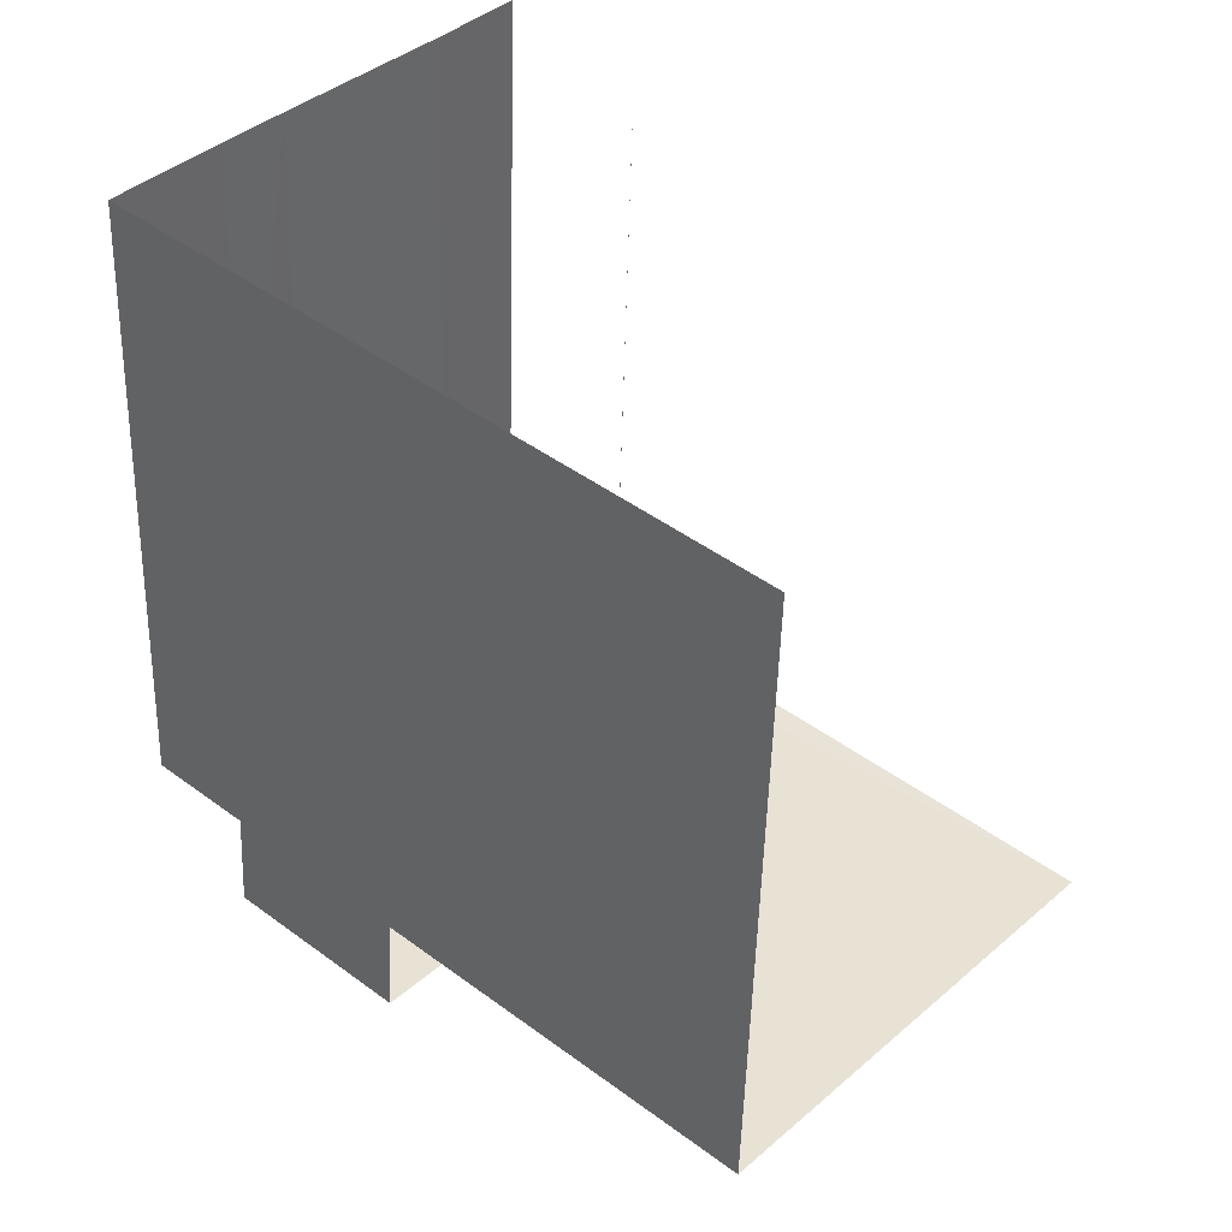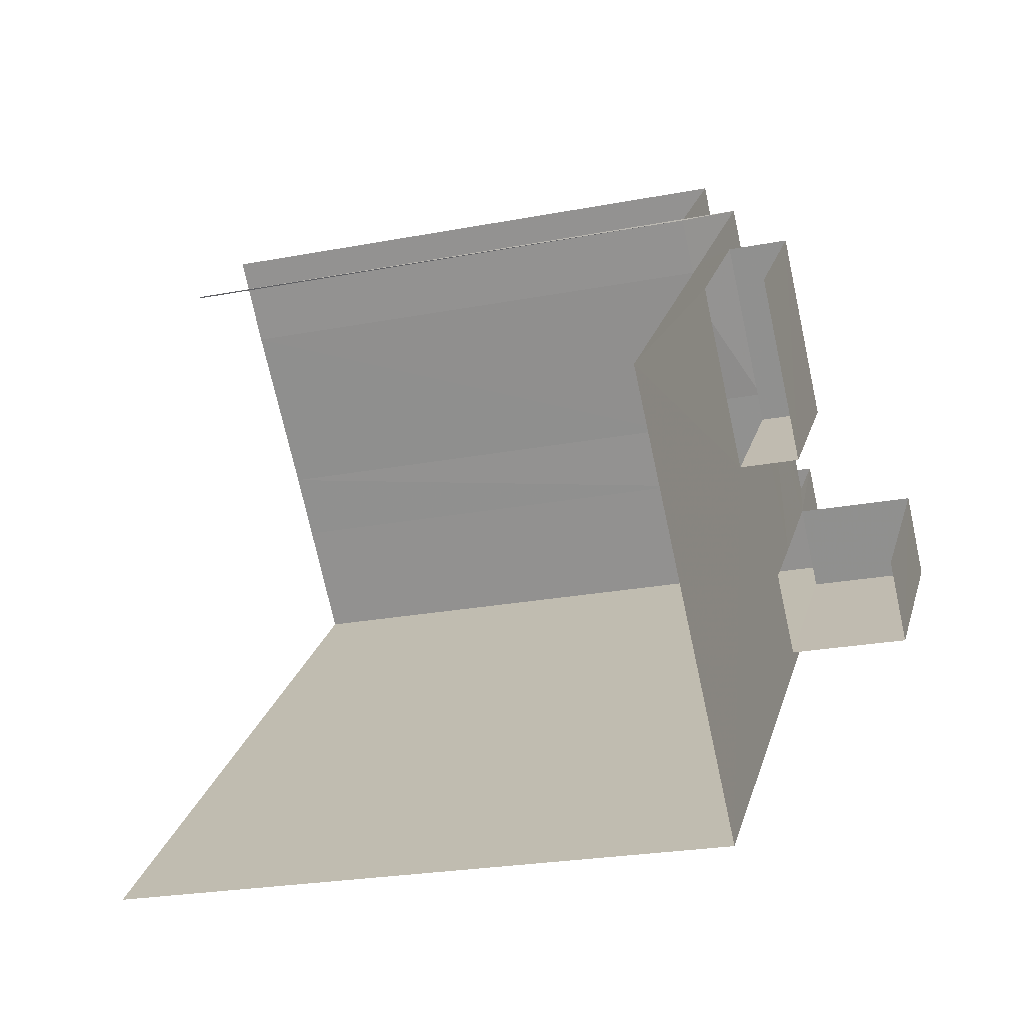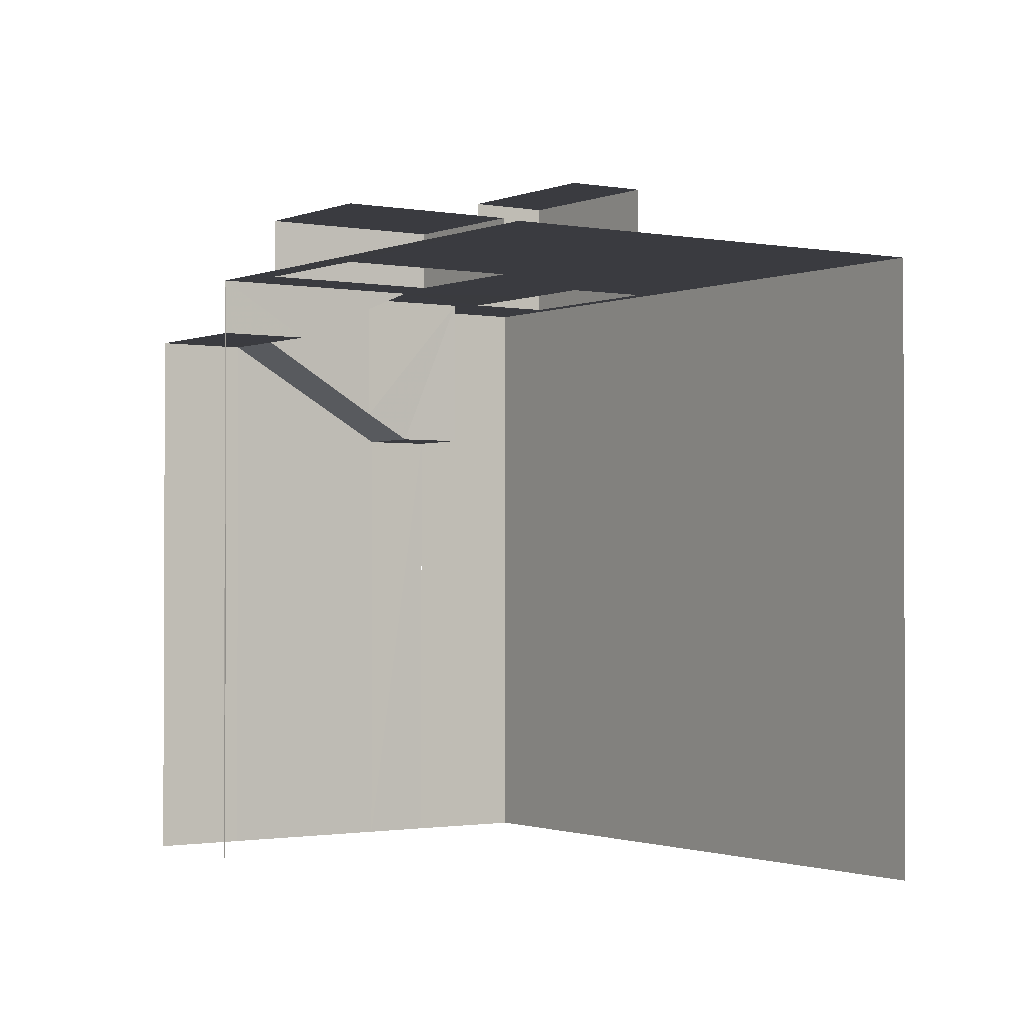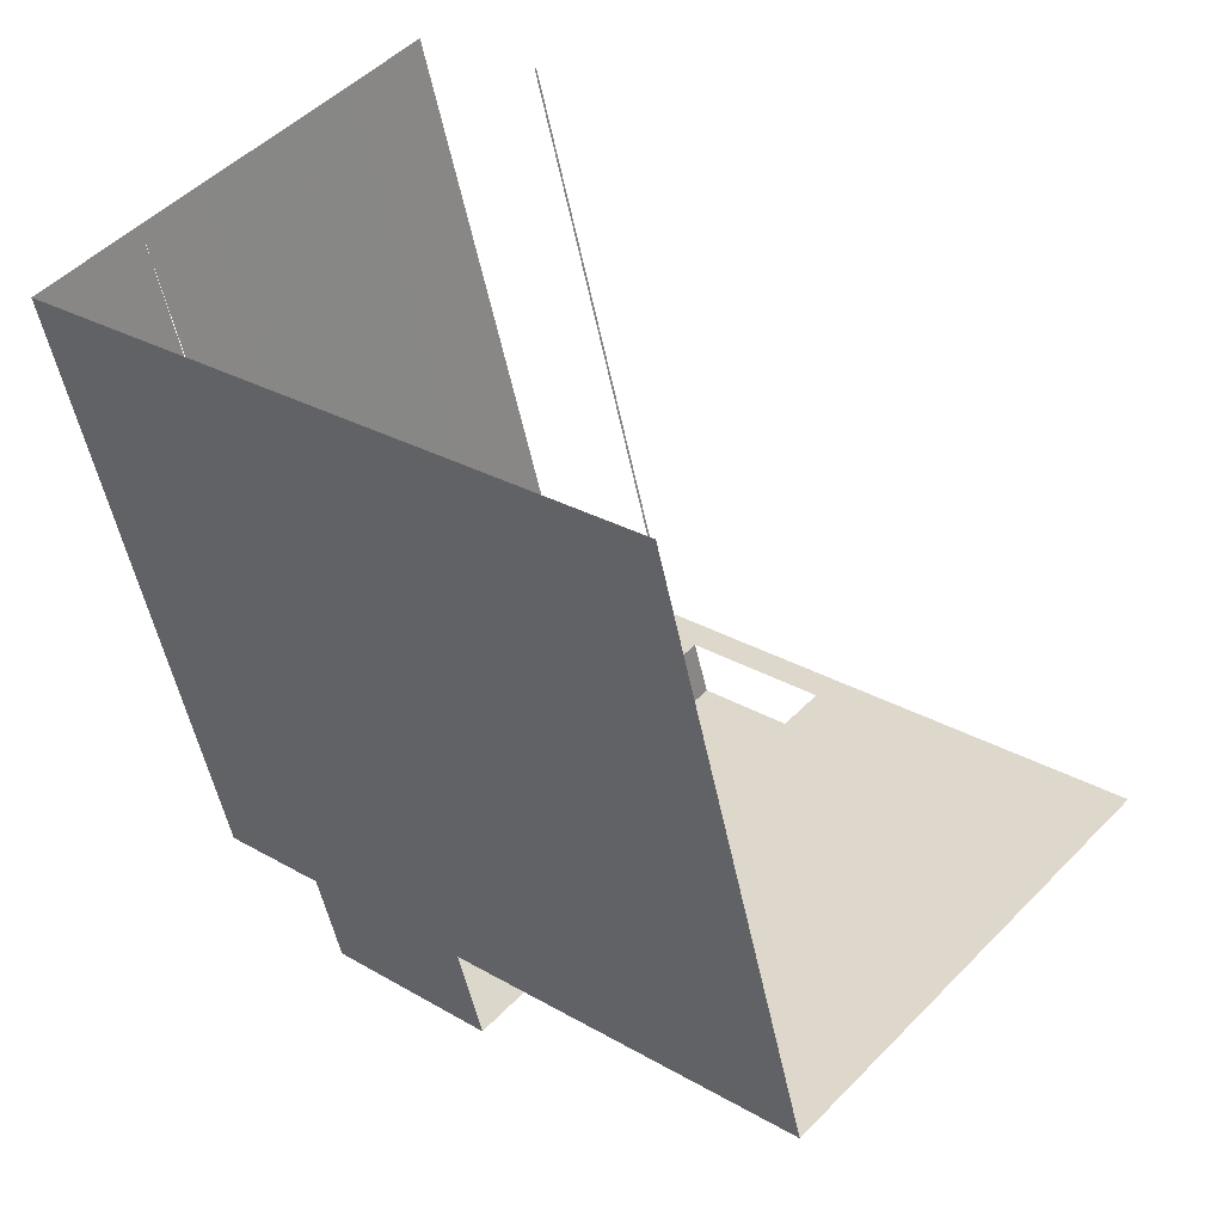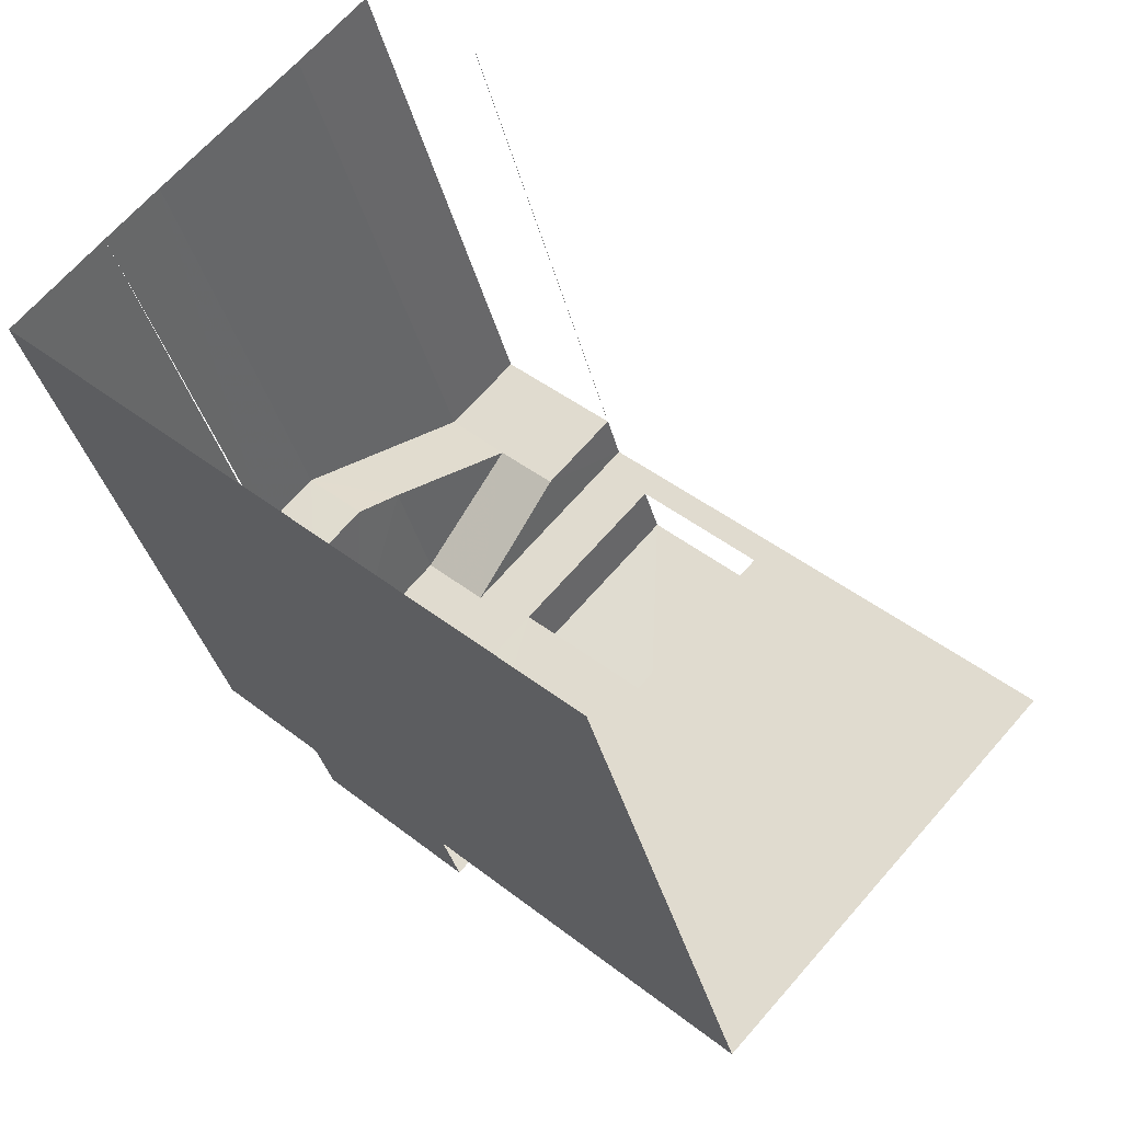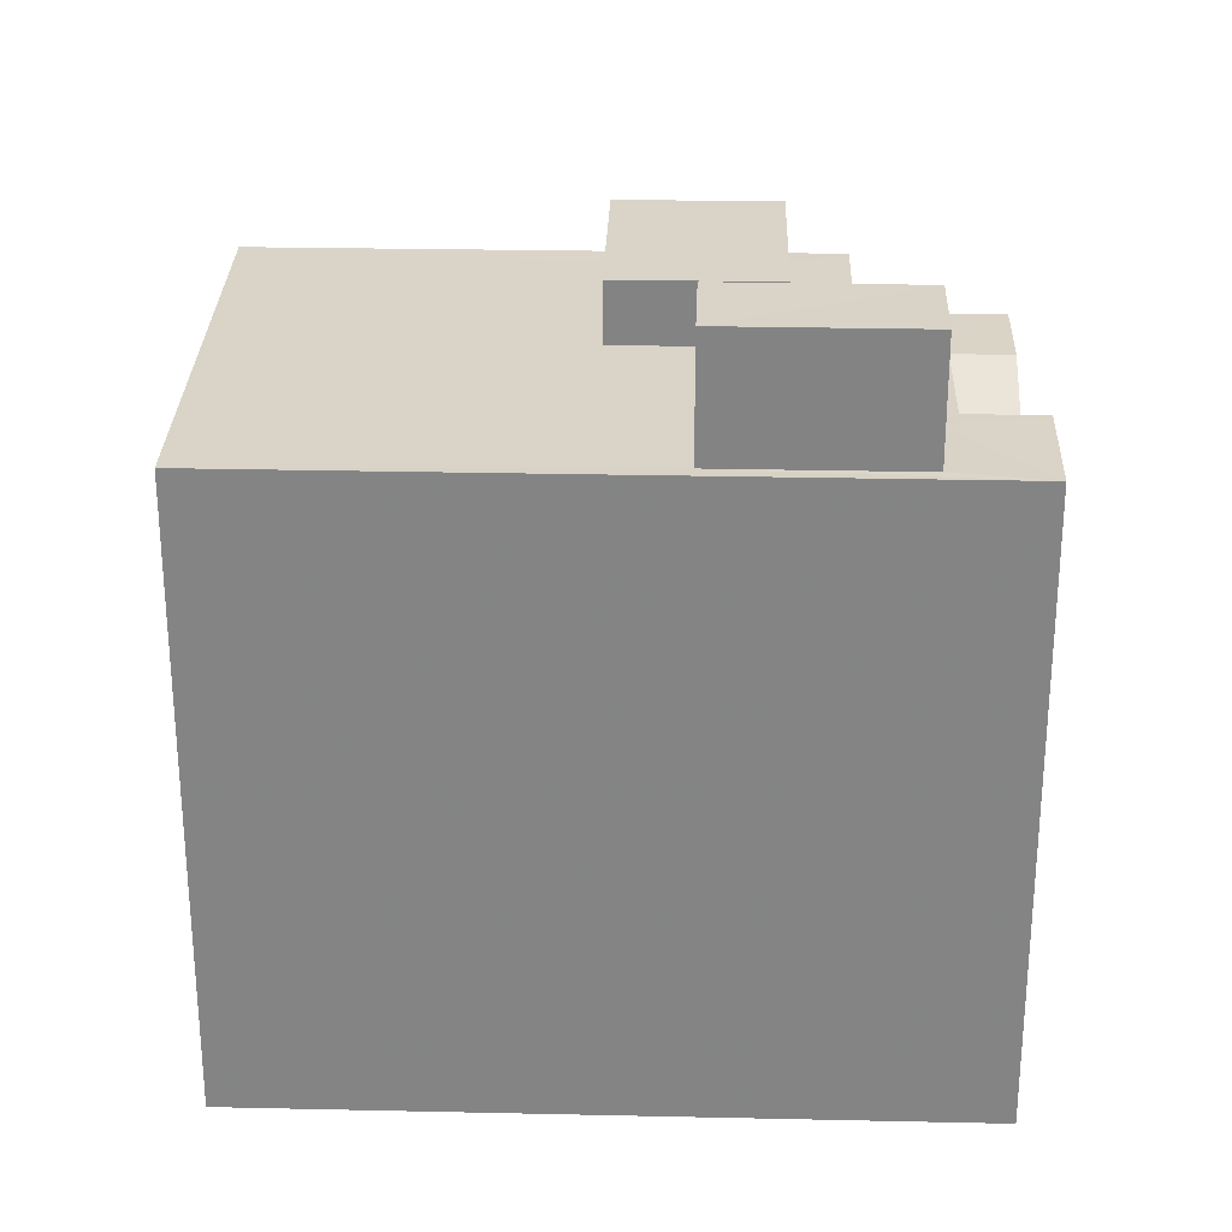
<metadata>
{"format":"obj","ext":"obj","renderer":"f3d","projection":"perspective","resolution":1024,"background":"white","views":[{"elev":-49.8,"azim":178.4,"up":"+Y"},{"elev":-23.0,"azim":-71.6,"up":"+Y"},{"elev":-1.4,"azim":-82.1,"up":"+Z"},{"elev":-51.9,"azim":-168.6,"up":"+Y"},{"elev":-34.6,"azim":-166.8,"up":"+Y"},{"elev":28.5,"azim":44.1,"up":"+Z"}]}
</metadata>
<code>
v -2.241e+05 -1.28e+05 14.94
v -2.241e+05 -1.28e+05 14.94
v -2.241e+05 -1.28e+05 14.94
v -2.241e+05 -1.28e+05 14.94
v -2.241e+05 -1.28e+05 14.94
v -2.241e+05 -1.28e+05 14.94
v -2.241e+05 -1.28e+05 14.94
v -2.241e+05 -1.28e+05 14.94
v -2.241e+05 -1.28e+05 14.94
v -2.241e+05 -1.28e+05 24.55
v -2.241e+05 -1.28e+05 24.55
v -2.241e+05 -1.28e+05 24.55
v -2.241e+05 -1.28e+05 24.55
v -2.241e+05 -1.28e+05 24.55
v -2.241e+05 -1.28e+05 24.55
v -2.241e+05 -1.28e+05 24.55
v -2.241e+05 -1.28e+05 24.55
v -2.241e+05 -1.28e+05 24.55
v -2.241e+05 -1.28e+05 24.55
v -2.241e+05 -1.28e+05 24.55
v -2.241e+05 -1.28e+05 24.55
v -2.241e+05 -1.28e+05 24.55
v -2.241e+05 -1.28e+05 24.55
v -2.241e+05 -1.28e+05 24.55
v -2.241e+05 -1.28e+05 24.55
v -2.241e+05 -1.28e+05 24.55
v -2.241e+05 -1.28e+05 24.55
v -2.241e+05 -1.28e+05 23.67
v -2.241e+05 -1.28e+05 22.5
v -2.241e+05 -1.28e+05 23.67
v -2.241e+05 -1.28e+05 22.08
v -2.241e+05 -1.28e+05 22.08
v -2.241e+05 -1.28e+05 25.47
v -2.241e+05 -1.28e+05 25.47
v -2.241e+05 -1.28e+05 25.47
v -2.241e+05 -1.28e+05 25.47
v -2.241e+05 -1.28e+05 23.67
v -2.241e+05 -1.28e+05 23.67
v -2.241e+05 -1.28e+05 23.67
v -2.241e+05 -1.28e+05 26.4
v -2.241e+05 -1.28e+05 26.4
v -2.241e+05 -1.28e+05 26.4
v -2.241e+05 -1.28e+05 26.4
v -2.241e+05 -1.28e+05 22.08
v -2.241e+05 -1.28e+05 22.08
f 1 2 3
f 4 3 5
f 1 6 2
f 5 3 7
f 8 2 9
f 7 2 8
f 3 2 7
f 17 35 34
f 17 23 35
f 26 42 41
f 26 21 42
f 22 1 3
f 22 16 1
f 41 40 27
f 41 27 26
f 40 13 27
f 17 34 33
f 11 17 33
f 10 6 1
f 1 16 10
f 12 6 10
f 15 45 19
f 19 45 44
f 5 45 15
f 2 39 9
f 2 38 39
f 10 11 12
f 13 14 15
f 10 16 17
f 18 19 20
f 18 12 11
f 19 13 15
f 21 22 14
f 23 16 22
f 11 10 17
f 13 24 14
f 17 16 23
f 18 13 19
f 25 18 11
f 21 14 24
f 26 22 21
f 26 23 22
f 18 27 13
f 25 27 18
f 23 26 25
f 27 25 26
f 28 29 30
f 29 31 30
f 29 32 31
f 33 34 35
f 36 33 35
f 37 28 38
f 28 30 39
f 38 28 39
f 28 37 18
f 20 28 18
f 40 41 42
f 43 40 42
f 44 45 31
f 32 44 31
f 30 8 9
f 39 30 9
f 24 43 42
f 21 24 42
f 20 29 28
f 8 31 7
f 8 30 31
f 22 3 4
f 14 22 4
f 13 40 43
f 24 13 43
f 45 5 7
f 31 45 7
f 20 19 29
f 19 44 32
f 29 19 32
f 25 33 36
f 25 11 33
f 25 36 35
f 23 25 35
f 2 6 38
f 6 12 38
f 12 18 37
f 38 12 37
f 15 14 4
f 5 15 4

</code>
